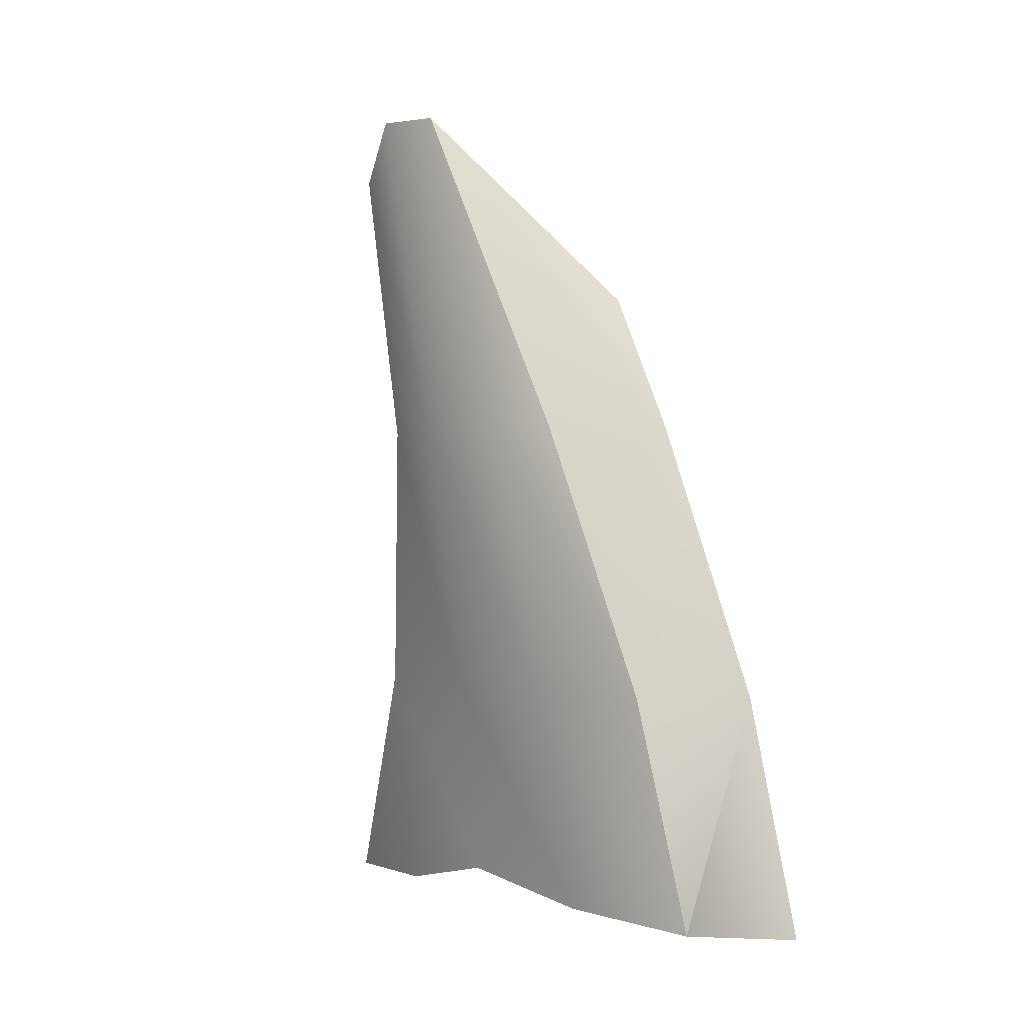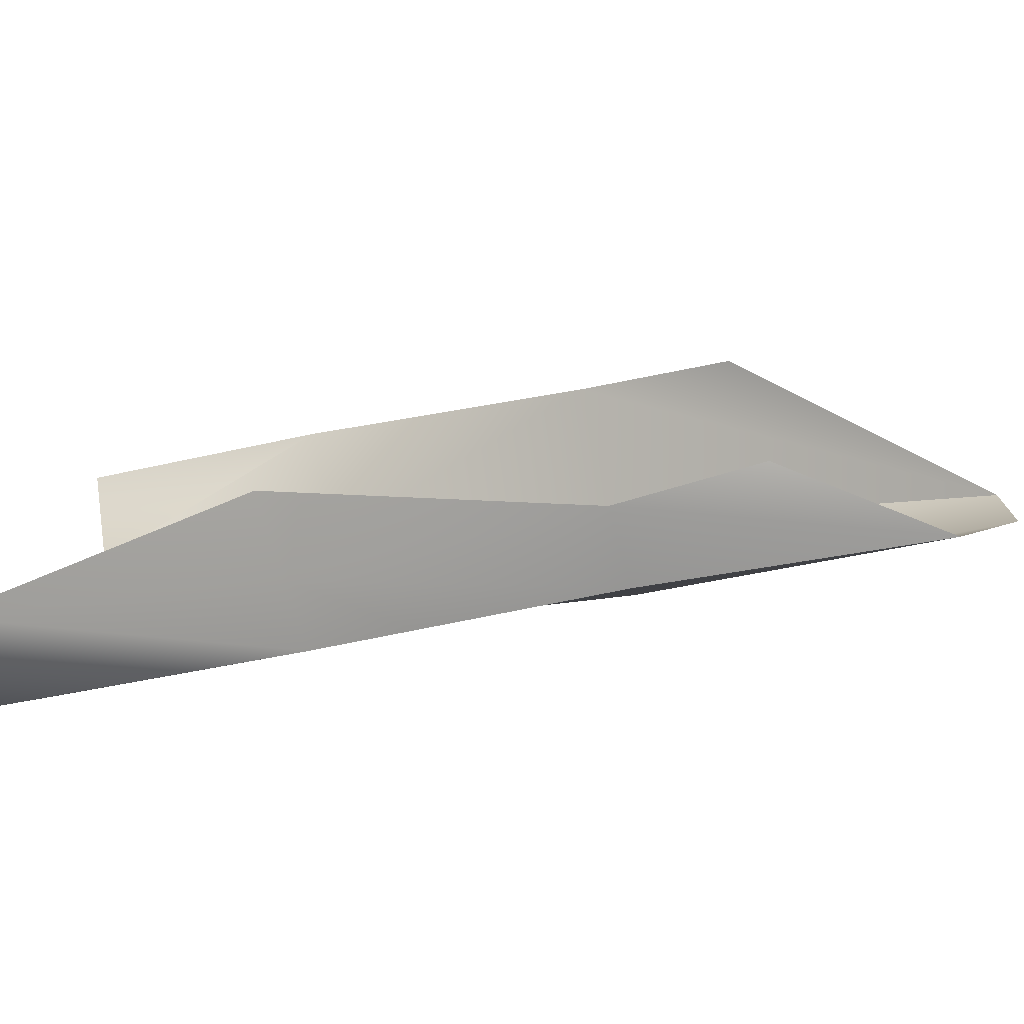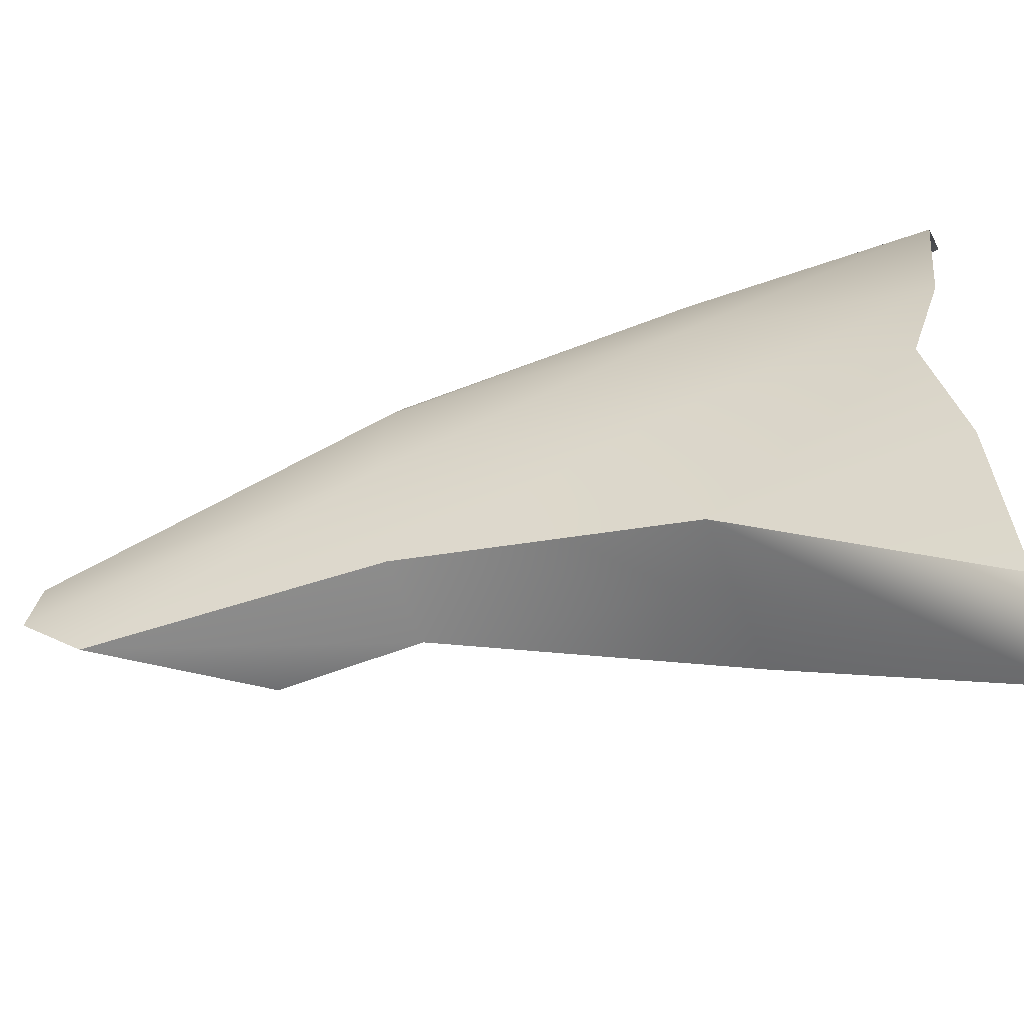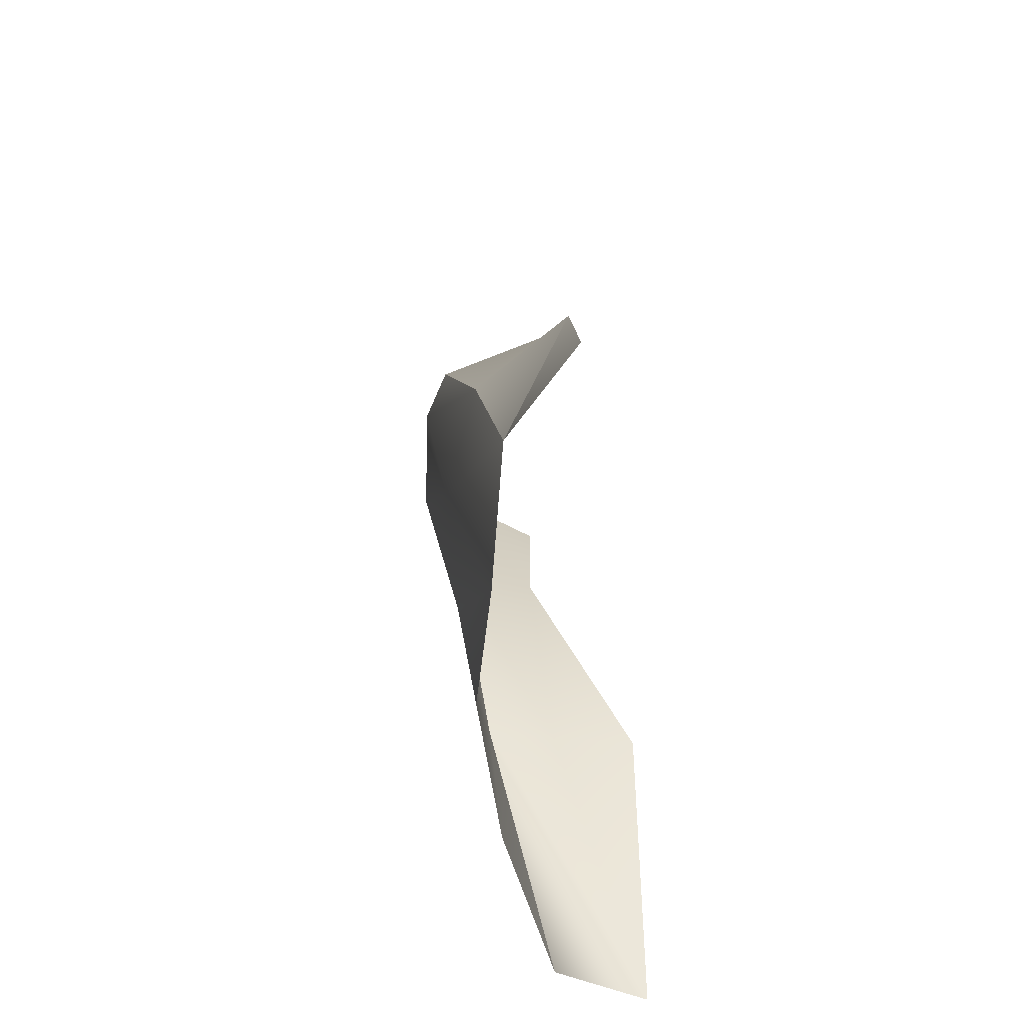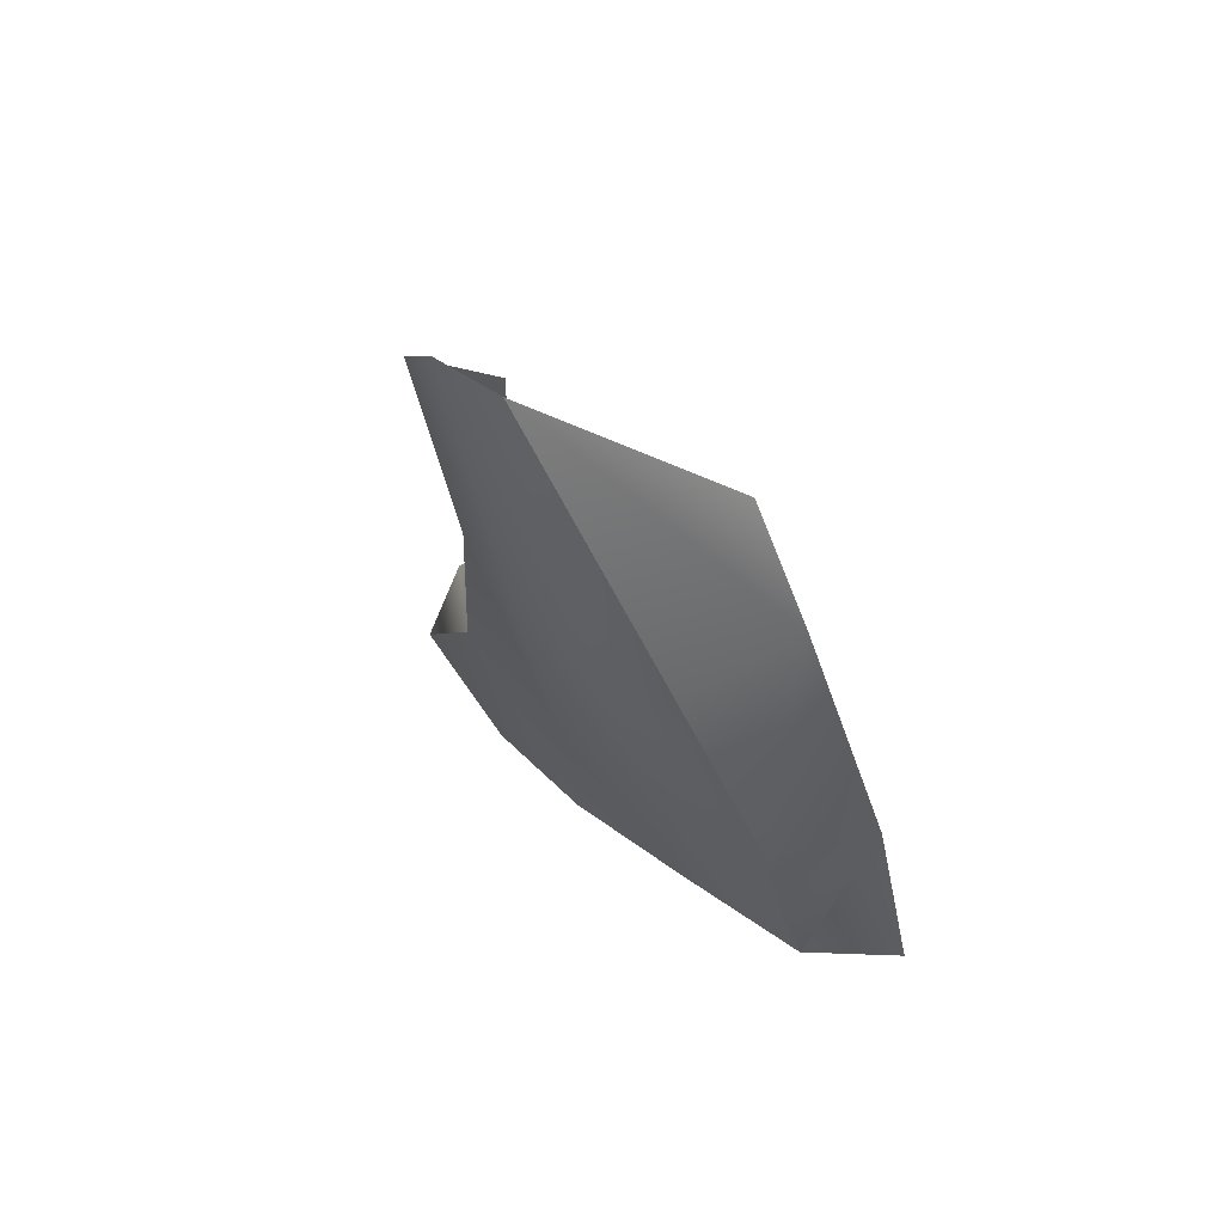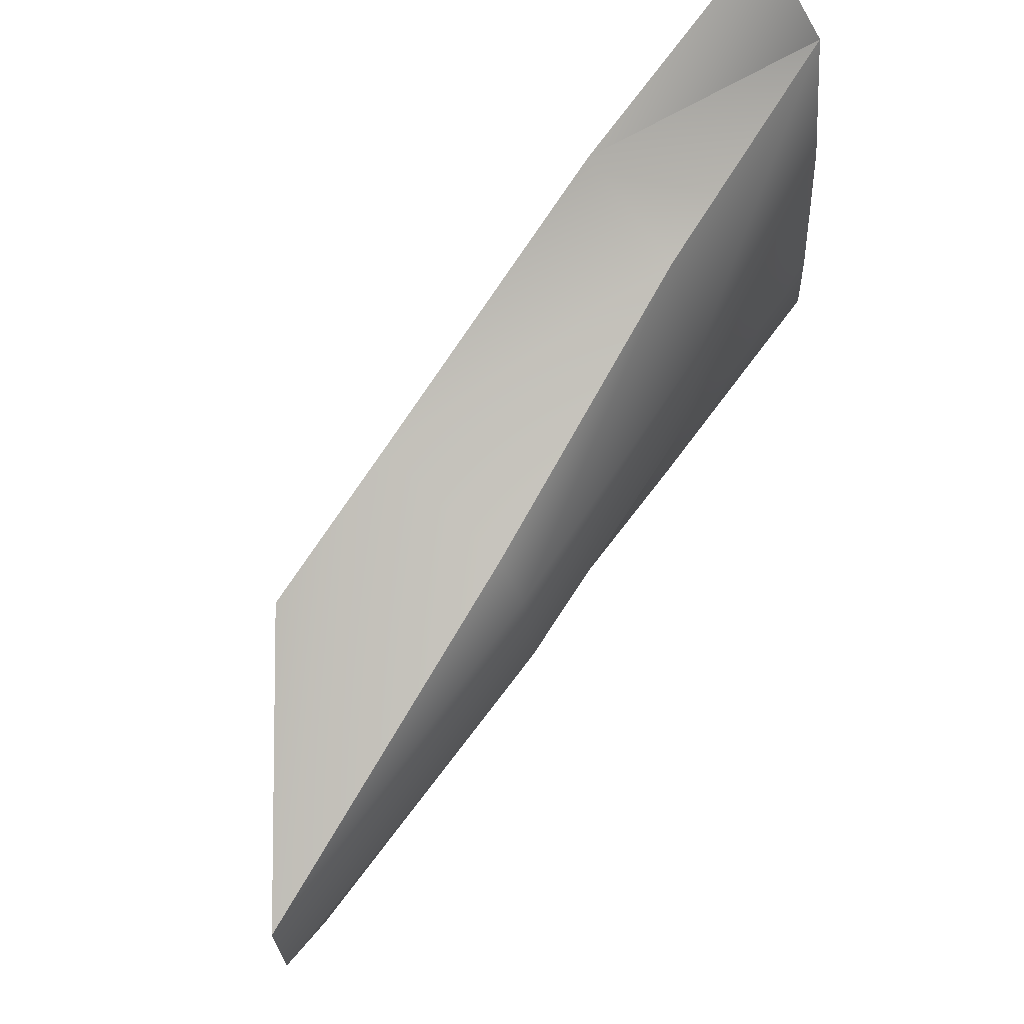
<metadata>
{"format":"obj","ext":"obj","renderer":"f3d","projection":"perspective","resolution":1024,"background":"white","views":[{"elev":-0.3,"azim":-39.6,"up":"+Y"},{"elev":-79.0,"azim":105.5,"up":"+Z"},{"elev":-54.8,"azim":-67.2,"up":"+Z"},{"elev":-66.0,"azim":5.2,"up":"+Y"},{"elev":60.2,"azim":-46.4,"up":"+Y"},{"elev":65.5,"azim":-139.2,"up":"+Z"}]}
</metadata>
<code>
o 598_1
v 0.6345 -18.82 0.9137
v 0.3929 -16.79 0.7595
v 0.3055 -16.79 -0.001577
v 0.6218 -18.82 -0.001577
v 0.6345 -18.82 0.9137
v 0.3055 -16.79 -0.001577
v 0.3247 -14.33 -0.01765
v 0.2355 -14.31 -0.4933
v 0.3055 -16.79 -0.001577
v 0.3929 -16.79 0.7595
v 0.3247 -14.33 -0.01765
v 0.3055 -16.79 -0.001577
v 0.3248 -14.74 -0.8502
v 0.5262 -16.79 -0.7303
v 0.3055 -16.79 -0.001577
v 0.2355 -14.31 -0.4933
v 0.3248 -14.74 -0.8502
v 0.3055 -16.79 -0.001577
v 1.62 -18.82 2.19
v 0.9216 -18.82 1.708
v 1.154 -20.55 1.993
v 1.682 -20.55 2.59
v 1.62 -18.82 2.19
v 1.154 -20.55 1.993
v 0.6345 -18.82 0.9137
v 0.9786 -20.49 0.9367
v 1.154 -20.55 1.993
v 0.9216 -18.82 1.708
v 0.6345 -18.82 0.9137
v 1.154 -20.55 1.993
v 0.7563 -18.82 -1.076
v 0.8739 -20.49 -0.9399
v 0.7838 -20.28 -0.001577
v 0.6218 -18.82 -0.001577
v 0.7563 -18.82 -1.076
v 0.7838 -20.28 -0.001577
v 0.9216 -18.82 1.708
v 0.5832 -16.79 1.112
v 0.3929 -16.79 0.7595
v 0.6345 -18.82 0.9137
v 0.9216 -18.82 1.708
v 0.3929 -16.79 0.7595
v 1.523 -16.79 1.397
v 0.5832 -16.79 1.112
v 0.9216 -18.82 1.708
v 1.62 -18.82 2.19
v 1.523 -16.79 1.397
v 0.9216 -18.82 1.708
v 1.143 -20.55 -2.042
v 0.8739 -20.49 -0.9399
v 0.7563 -18.82 -1.076
v 0.5262 -16.79 -0.7303
v 0.7563 -18.82 -1.076
v 0.6218 -18.82 -0.001577
v 0.3055 -16.79 -0.001577
v 0.5262 -16.79 -0.7303
v 0.6218 -18.82 -0.001577
v 0.9786 -20.49 0.9367
v 0.6345 -18.82 0.9137
v 0.6218 -18.82 -0.001577
v 0.7838 -20.28 -0.001577
v 0.9786 -20.49 0.9367
v 0.6218 -18.82 -0.001577
v 0.3248 -14.74 -0.8502
v 1.108 -15.77 -0.8628
v 1.102 -16.79 -0.8754
v 0.5262 -16.79 -0.7303
v 0.3248 -14.74 -0.8502
v 1.102 -16.79 -0.8754
v 0.3929 -16.79 0.7595
v 0.5832 -16.79 1.112
v 0.3247 -14.33 -0.01765
v 0.3247 -14.33 -0.01765
v 0.5832 -16.79 1.112
v 1.523 -16.79 1.397
v 1.519 -15.76 0.8613
v 0.3247 -14.33 -0.01765
v 1.523 -16.79 1.397
v 0.7563 -18.82 -1.076
v 1.236 -18.82 -1.171
v 1.775 -20.55 -2.339
v 1.143 -20.55 -2.042
v 0.7563 -18.82 -1.076
v 1.775 -20.55 -2.339
v 1.236 -18.82 -1.171
v 1.102 -16.79 -0.8754
v 1.839 -18.82 -1.277
v 1.775 -20.55 -2.339
v 1.236 -18.82 -1.171
v 1.839 -18.82 -1.277
v 0.5262 -16.79 -0.7303
v 1.102 -16.79 -0.8754
v 1.236 -18.82 -1.171
v 0.7563 -18.82 -1.076
v 0.5262 -16.79 -0.7303
v 1.236 -18.82 -1.171
f 1 2 3
f 4 5 6
f 7 8 9
f 10 11 12
f 13 14 15
f 16 17 18
f 19 20 21
f 22 23 24
f 25 26 27
f 28 29 30
f 31 32 33
f 34 35 36
f 37 38 39
f 40 41 42
f 43 44 45
f 46 47 48
f 49 50 51
f 52 53 54
f 55 56 57
f 58 59 60
f 61 62 63
f 64 65 66
f 67 68 69
f 70 71 72
f 73 74 75
f 76 77 78
f 79 80 81
f 82 83 84
f 85 86 87
f 88 89 90
f 91 92 93
f 94 95 96

</code>
